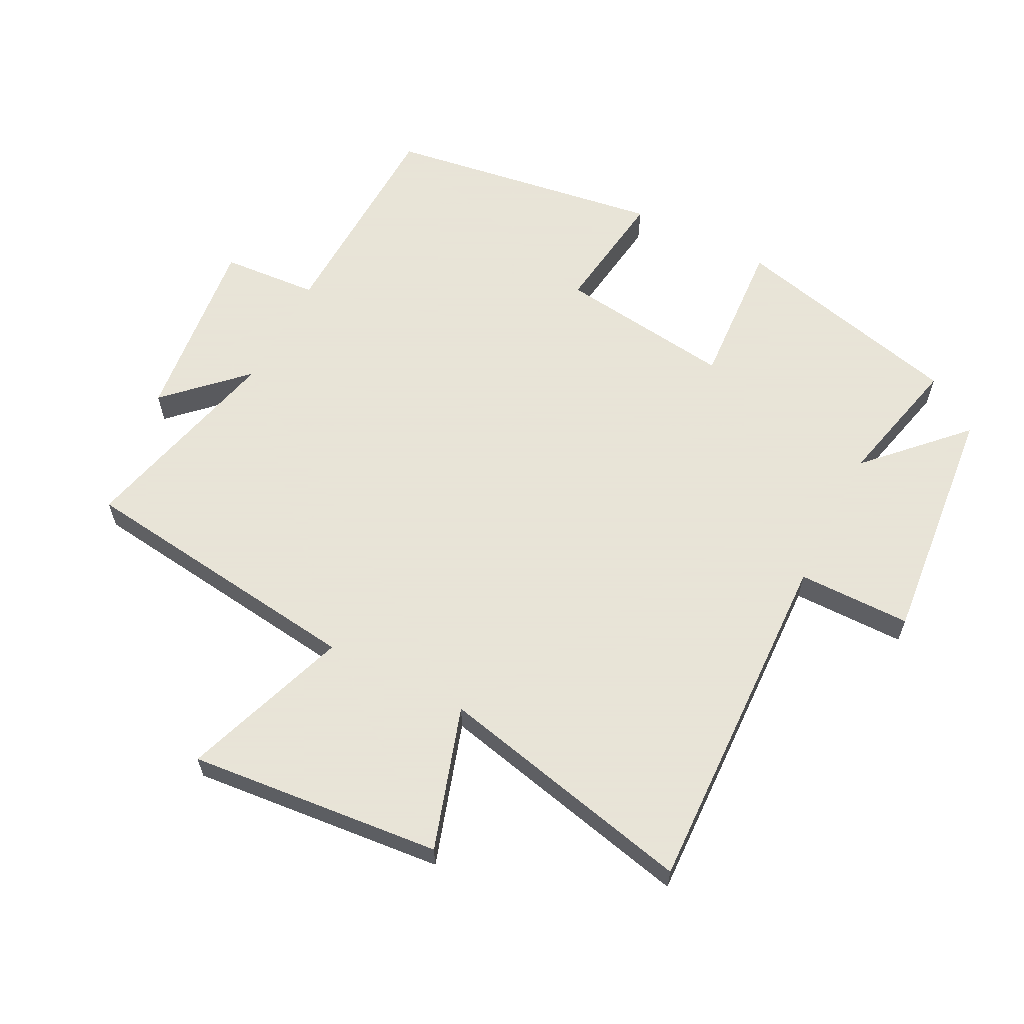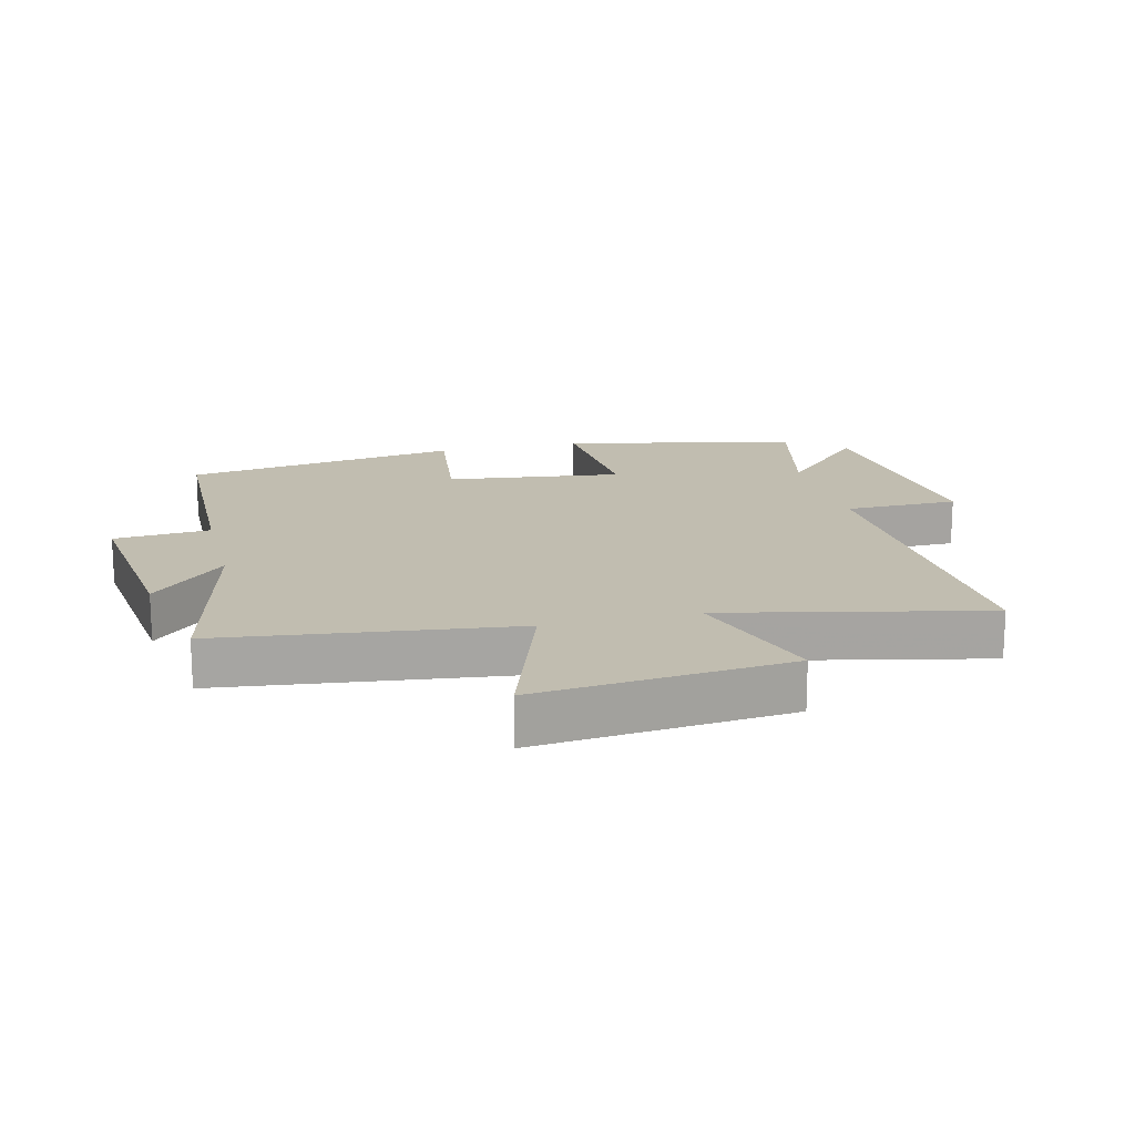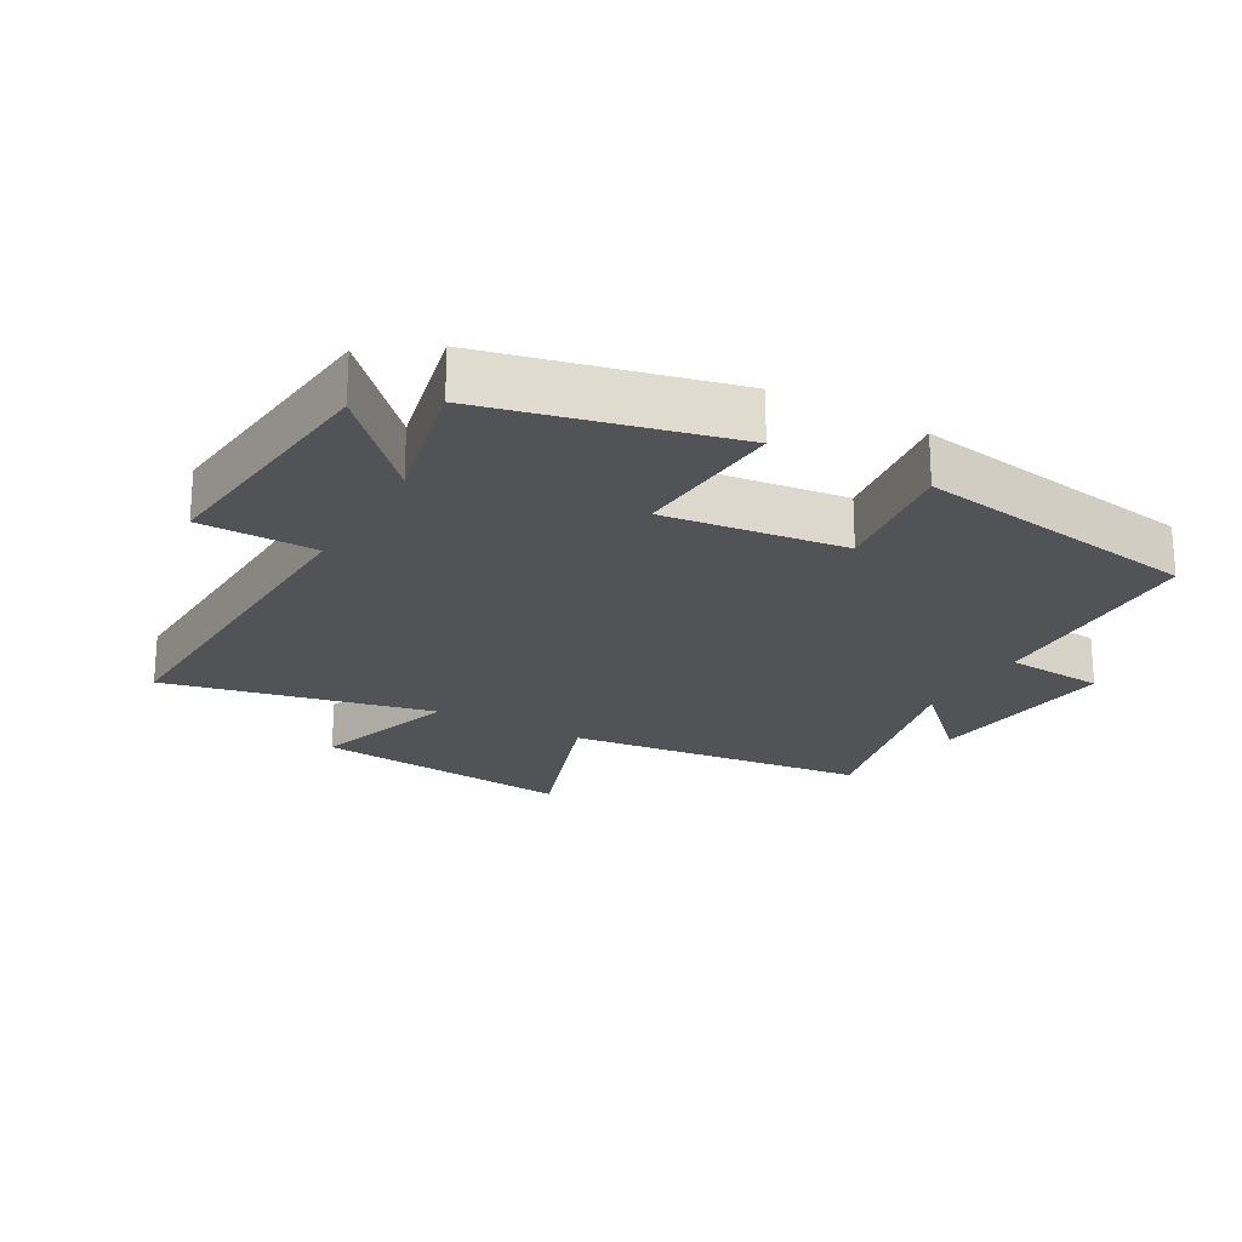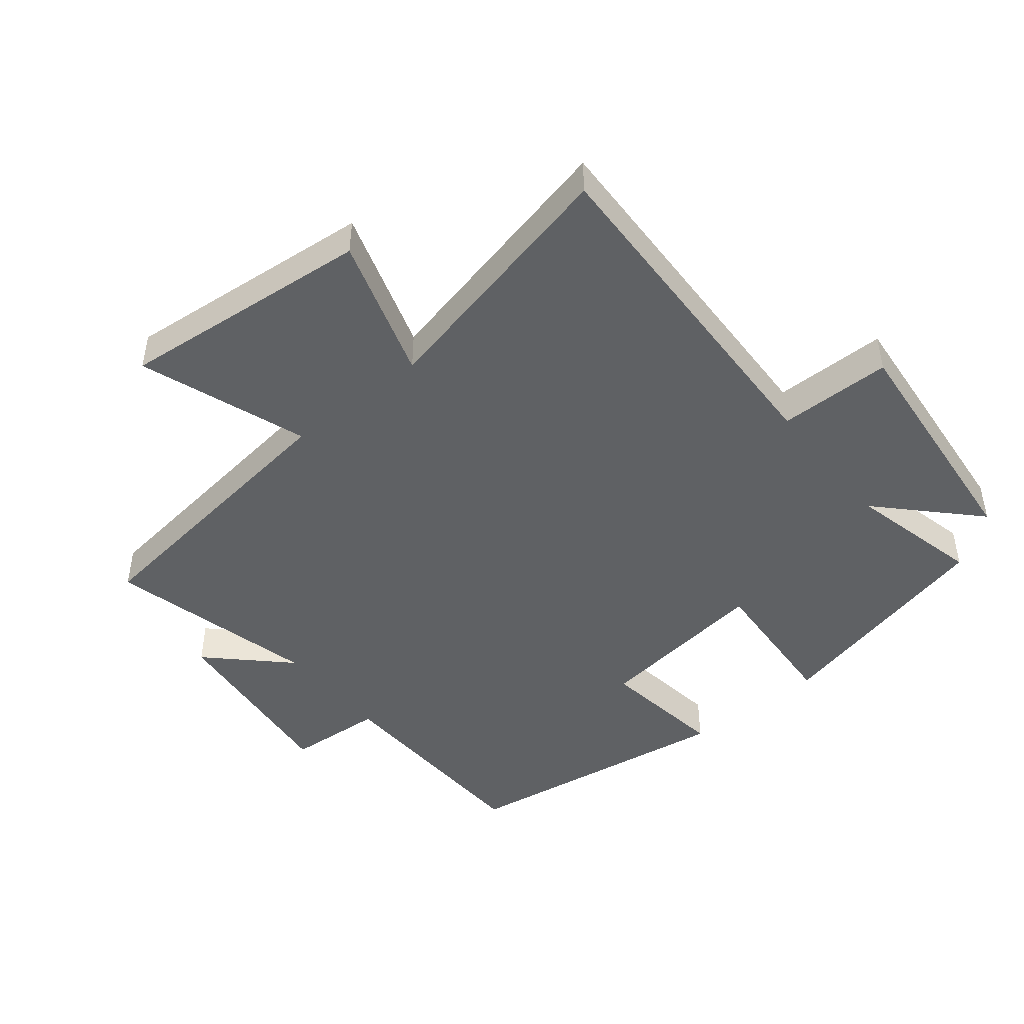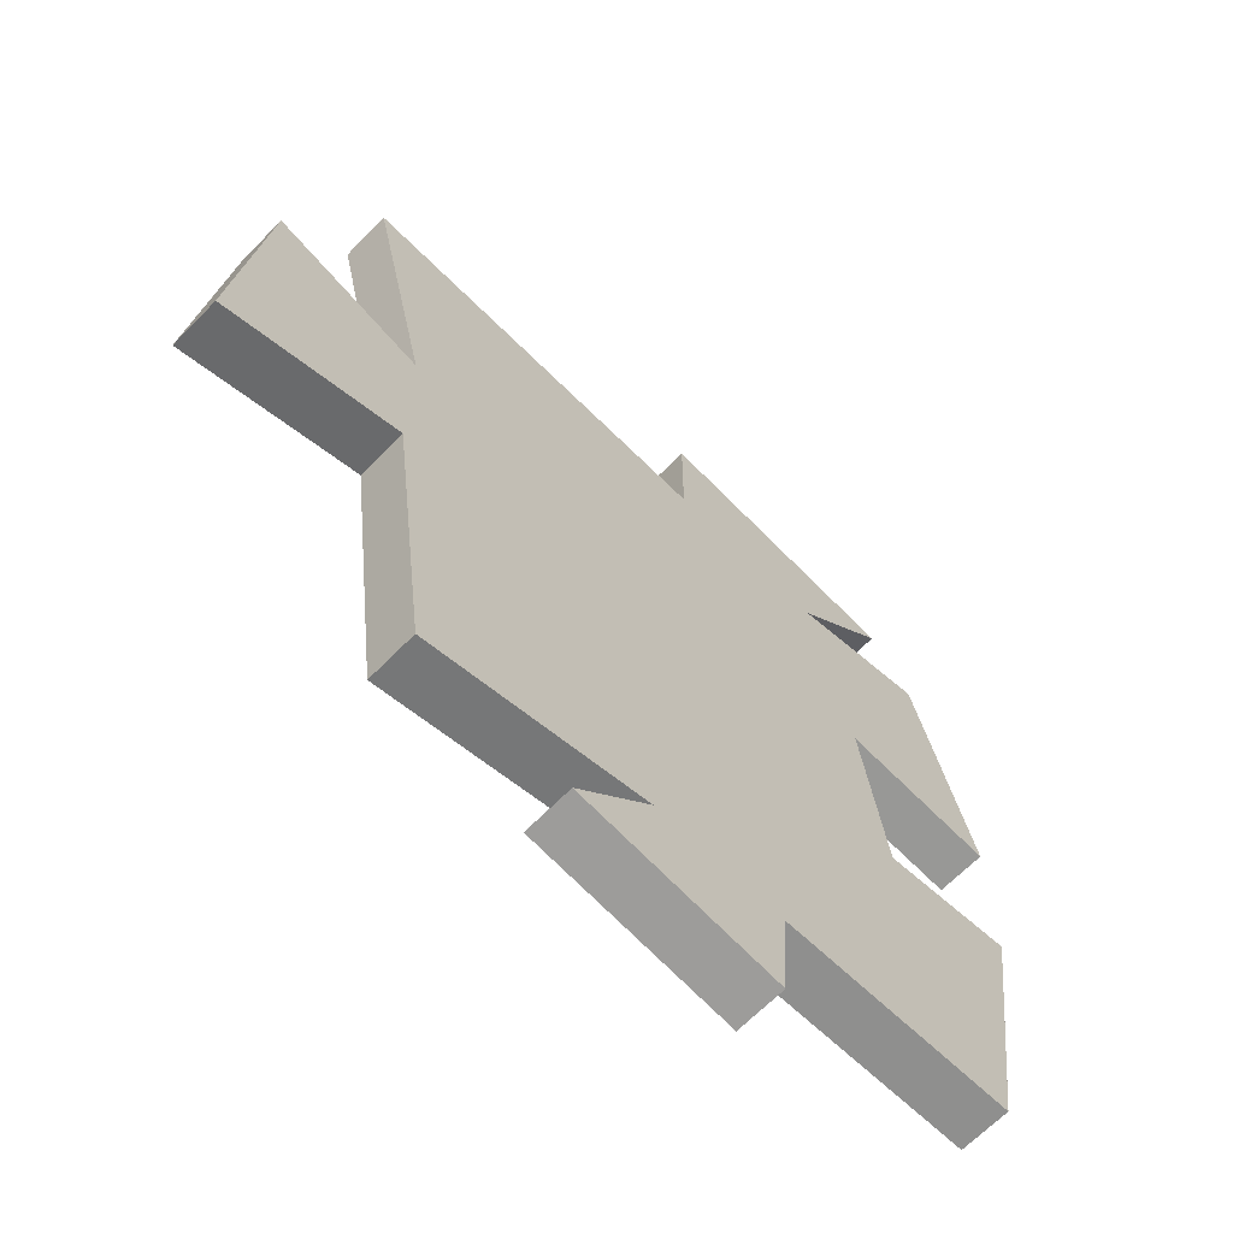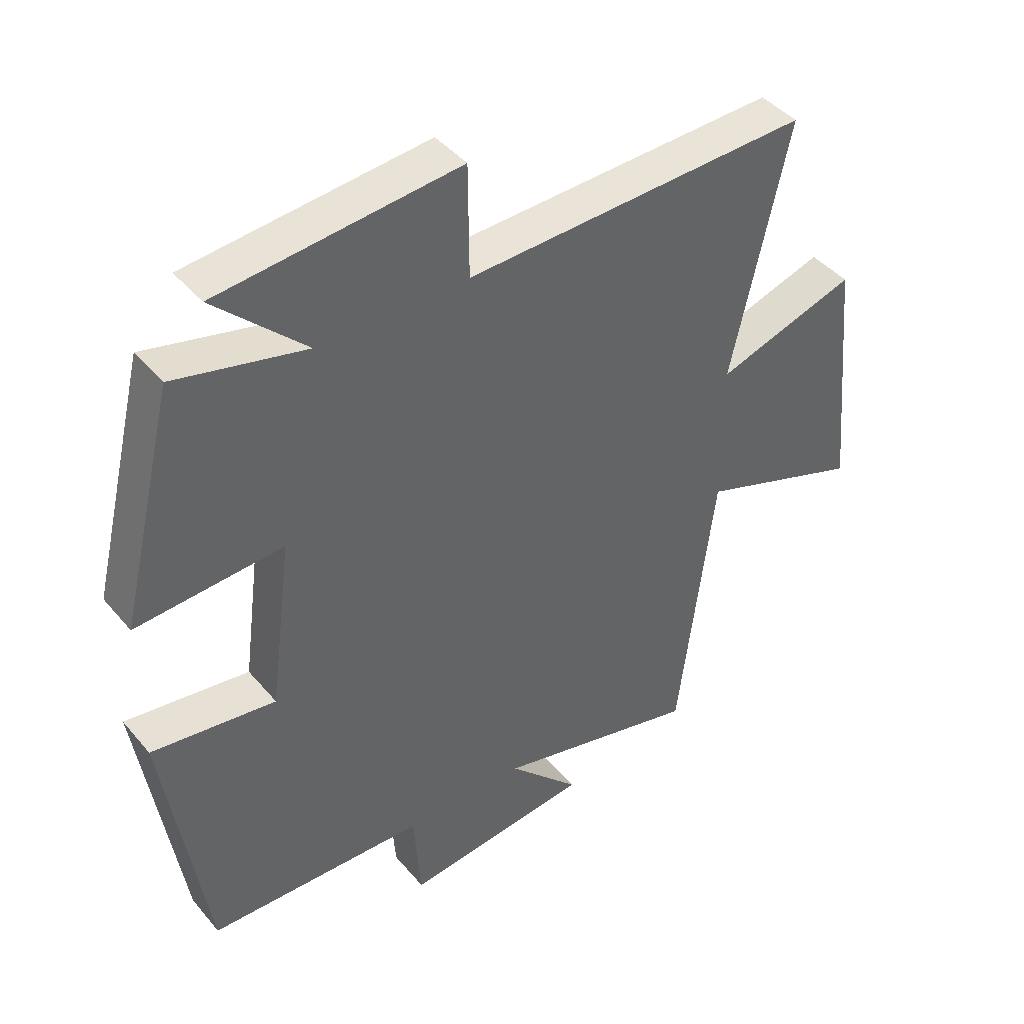
<metadata>
{"format":"obj","ext":"obj","renderer":"f3d","projection":"perspective","resolution":1024,"background":"white","views":[{"elev":61.4,"azim":-62.8,"up":"+Y"},{"elev":16.7,"azim":-104.1,"up":"+Y"},{"elev":-22.0,"azim":60.2,"up":"+Y"},{"elev":-46.2,"azim":-51.0,"up":"+Y"},{"elev":-66.3,"azim":-44.4,"up":"+Z"},{"elev":42.8,"azim":143.4,"up":"+Z"}]}
</metadata>
<code>
v 0.411 0.07 0.549
v 0.5 0.07 0.182
v 0.265 0.07 0.197
v 0.301 0.07 -0.079
v 0.5 0.07 -0.052
v 0.434 0.07 -0.489
v 0.084 0.07 -0.5
v 0.073 0.07 -0.652
v -0.227 0.07 -0.618
v -0.112 0.07 -0.5
v -0.442 0.07 -0.581
v -0.5 0.07 -0.122
v -0.763 0.07 -0.214
v -0.725 0.07 0.184
v -0.5 0.07 0.112
v -0.592 0.07 0.52
v -0.038 0.07 0.5
v -0.037 0.07 0.678
v 0.347 0.07 0.64
v 0.202 0.07 0.5
v 0.411 0 0.549
v 0.5 0 0.182
v 0.265 0 0.197
v 0.301 0 -0.079
v 0.5 0 -0.052
v 0.434 0 -0.489
v 0.084 0 -0.5
v 0.073 0 -0.652
v -0.227 0 -0.618
v -0.112 0 -0.5
v -0.442 0 -0.581
v -0.5 0 -0.122
v -0.763 0 -0.214
v -0.725 0 0.184
v -0.5 0 0.112
v -0.592 0 0.52
v -0.038 0 0.5
v -0.037 0 0.678
v 0.347 0 0.64
v 0.202 0 0.5
f 17 18 19 20
f 15 16 17
f 15 17 20
f 12 13 14 15
f 10 11 12 15
f 10 15 20 1
f 7 8 9 10
f 4 5 6 7
f 3 4 7 10
f 1 2 3
f 1 3 10
f 40 39 38 37
f 37 36 35
f 40 37 35
f 35 34 33 32
f 35 32 31 30
f 21 40 35 30
f 30 29 28 27
f 27 26 25 24
f 30 27 24 23
f 23 22 21
f 30 23 21
f 1 21 22 2
f 2 22 23 3
f 3 23 24 4
f 4 24 25 5
f 5 25 26 6
f 6 26 27 7
f 7 27 28 8
f 8 28 29 9
f 9 29 30 10
f 10 30 31 11
f 11 31 32 12
f 12 32 33 13
f 13 33 34 14
f 14 34 35 15
f 15 35 36 16
f 16 36 37 17
f 17 37 38 18
f 18 38 39 19
f 19 39 40 20
f 20 40 21 1

</code>
